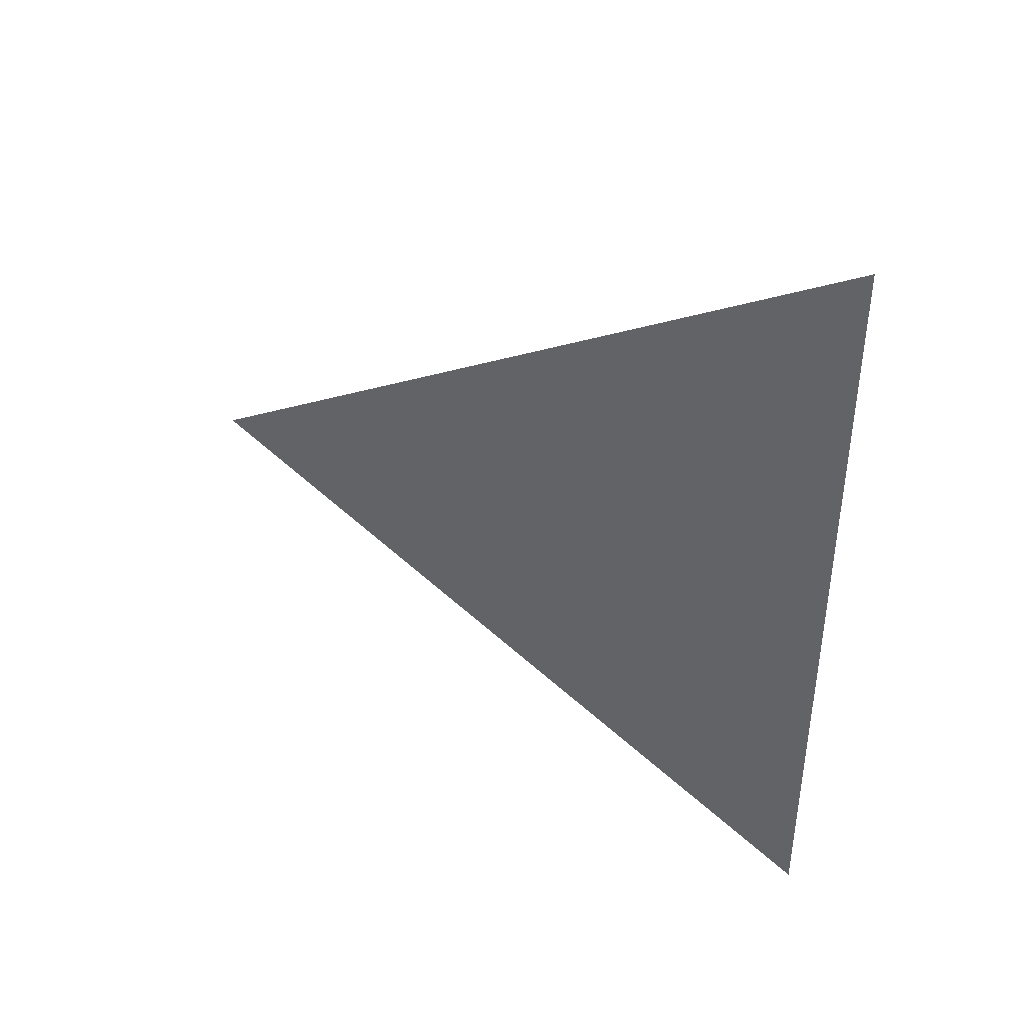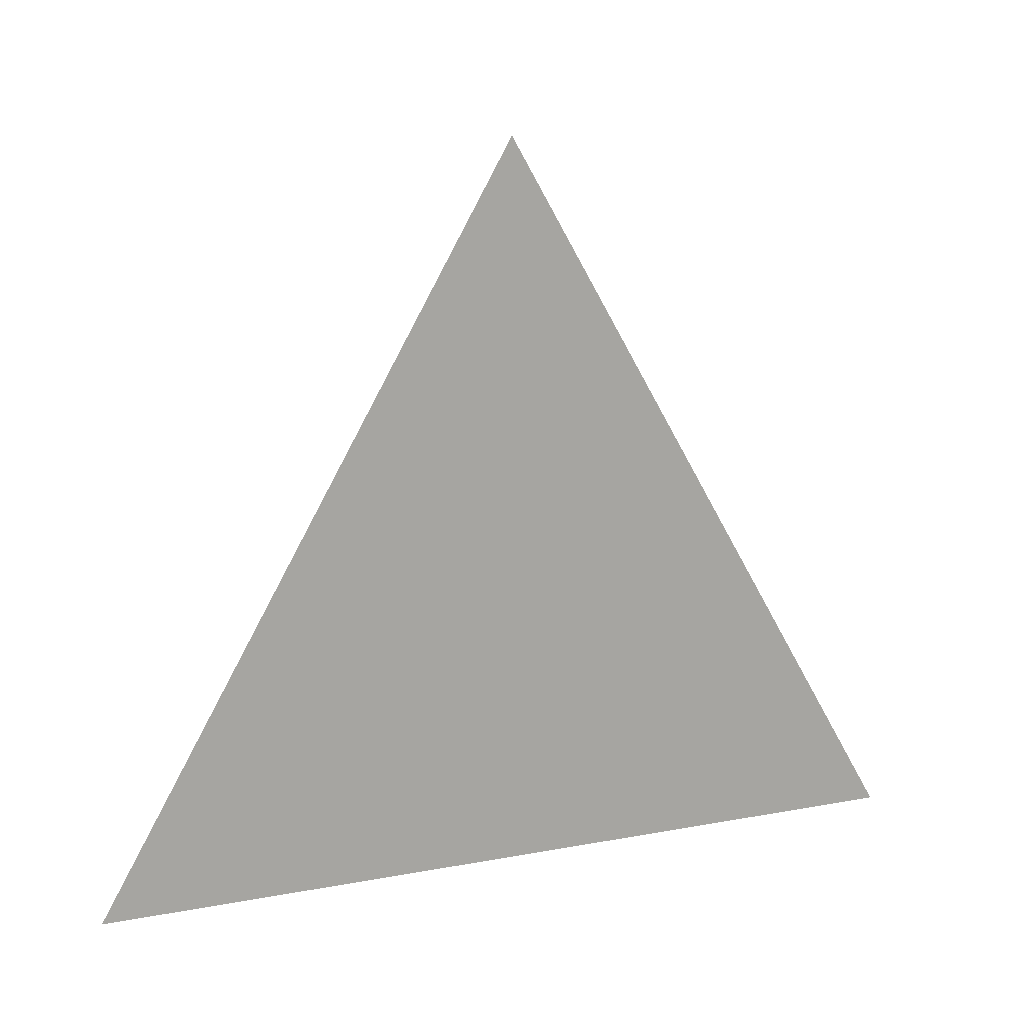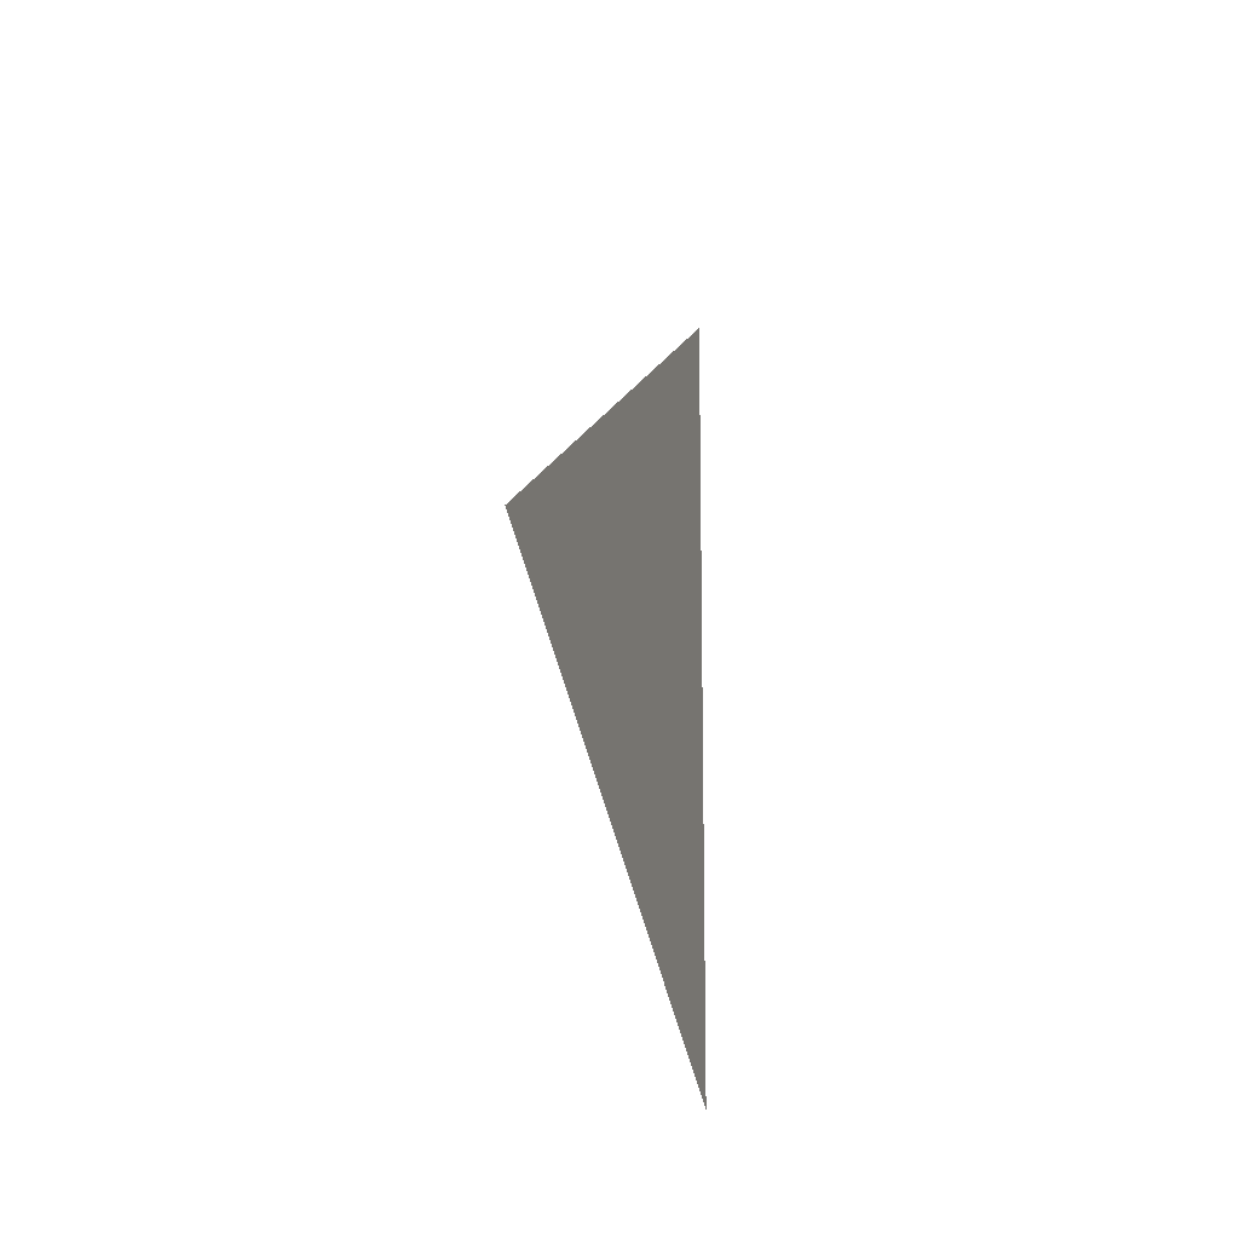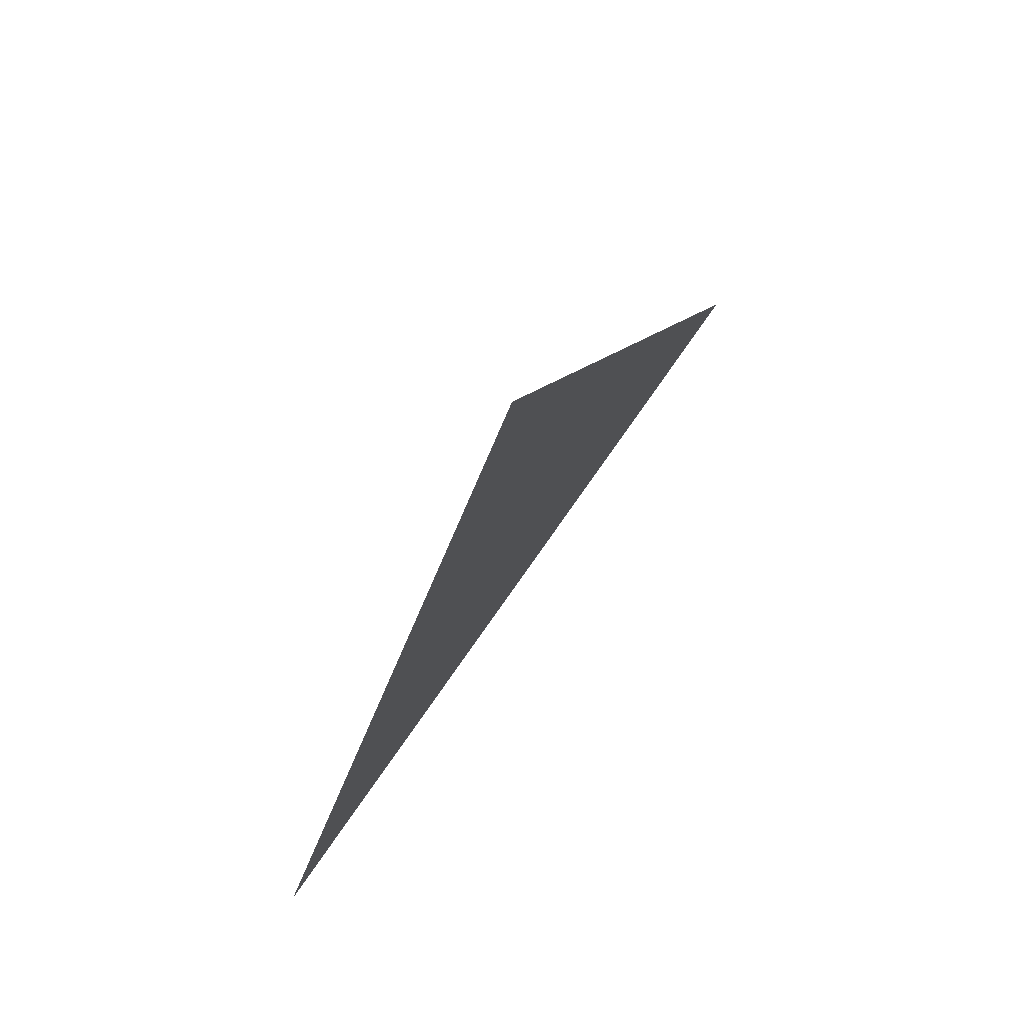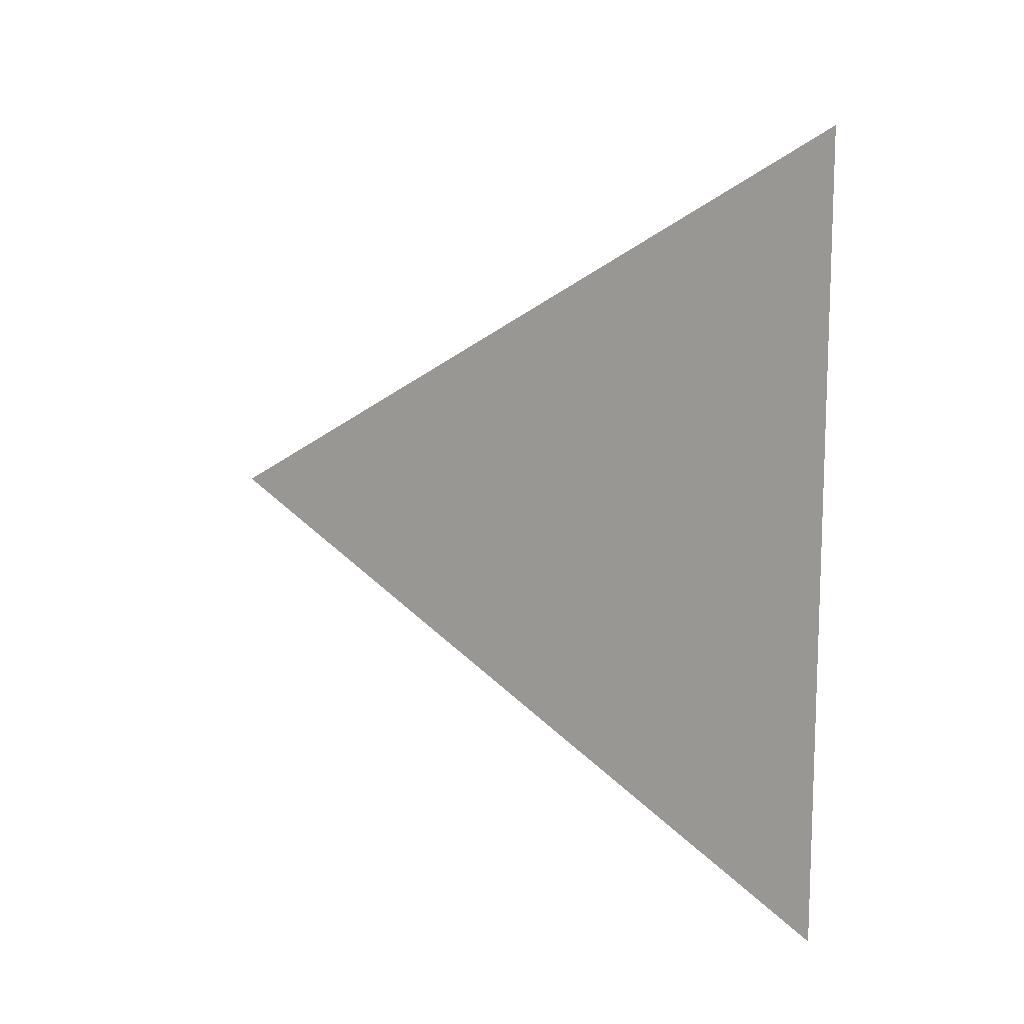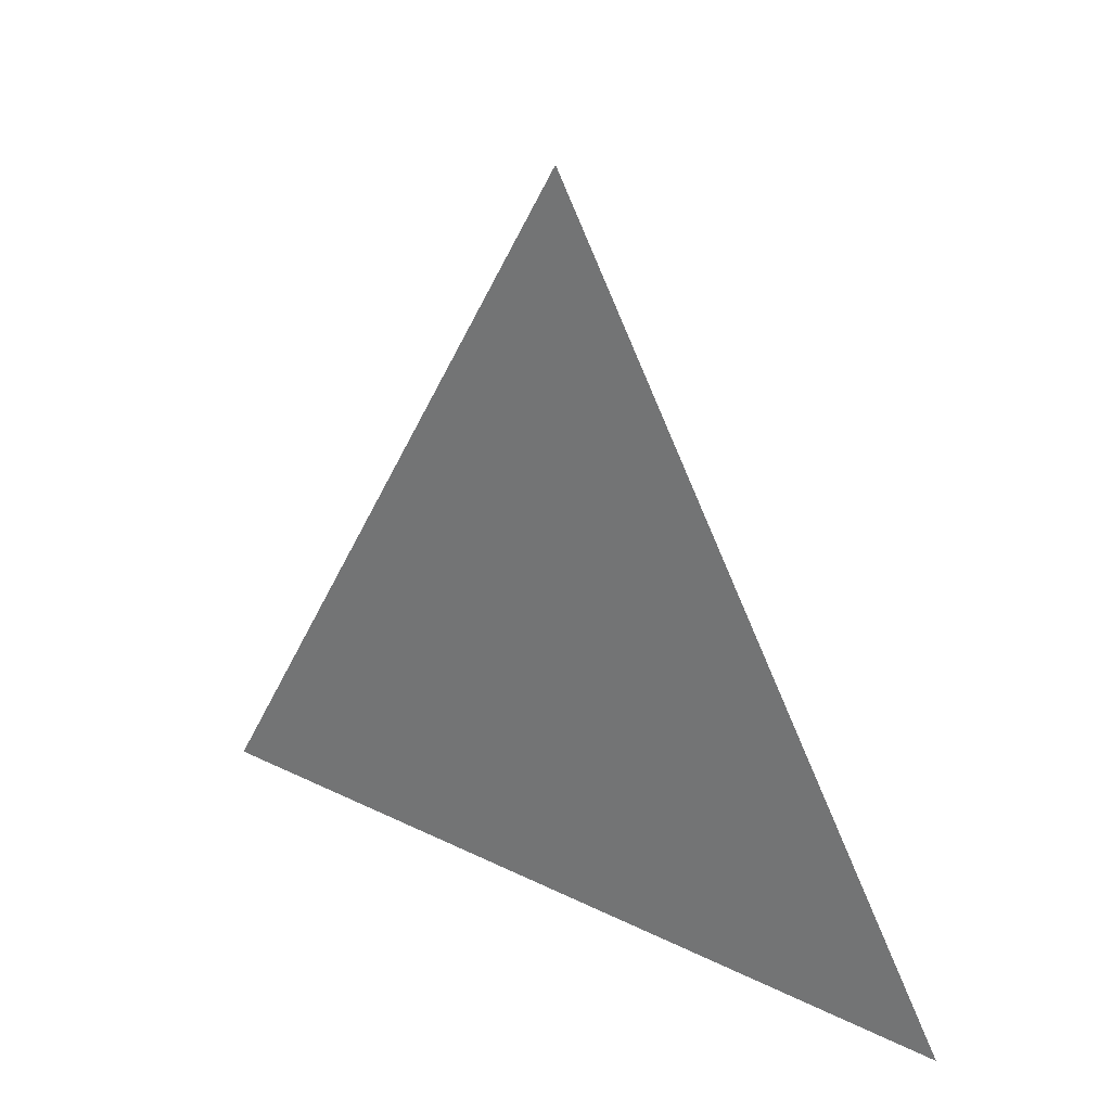
<metadata>
{"format":"obj","ext":"obj","renderer":"f3d","projection":"perspective","resolution":1024,"background":"white","views":[{"elev":40.5,"azim":-63.2,"up":"+Z"},{"elev":15.1,"azim":68.1,"up":"+Y"},{"elev":-14.3,"azim":-166.1,"up":"+Z"},{"elev":75.7,"azim":34.9,"up":"+Y"},{"elev":12.1,"azim":-58.6,"up":"+Z"},{"elev":26.8,"azim":127.8,"up":"+Y"}]}
</metadata>
<code>
v -0.7259 1.388 0.709
v -0.7259 1.313 0.7523
v -0.7259 1.313 0.6657
g group_32878912_140627934863760
f 1 2 3

</code>
